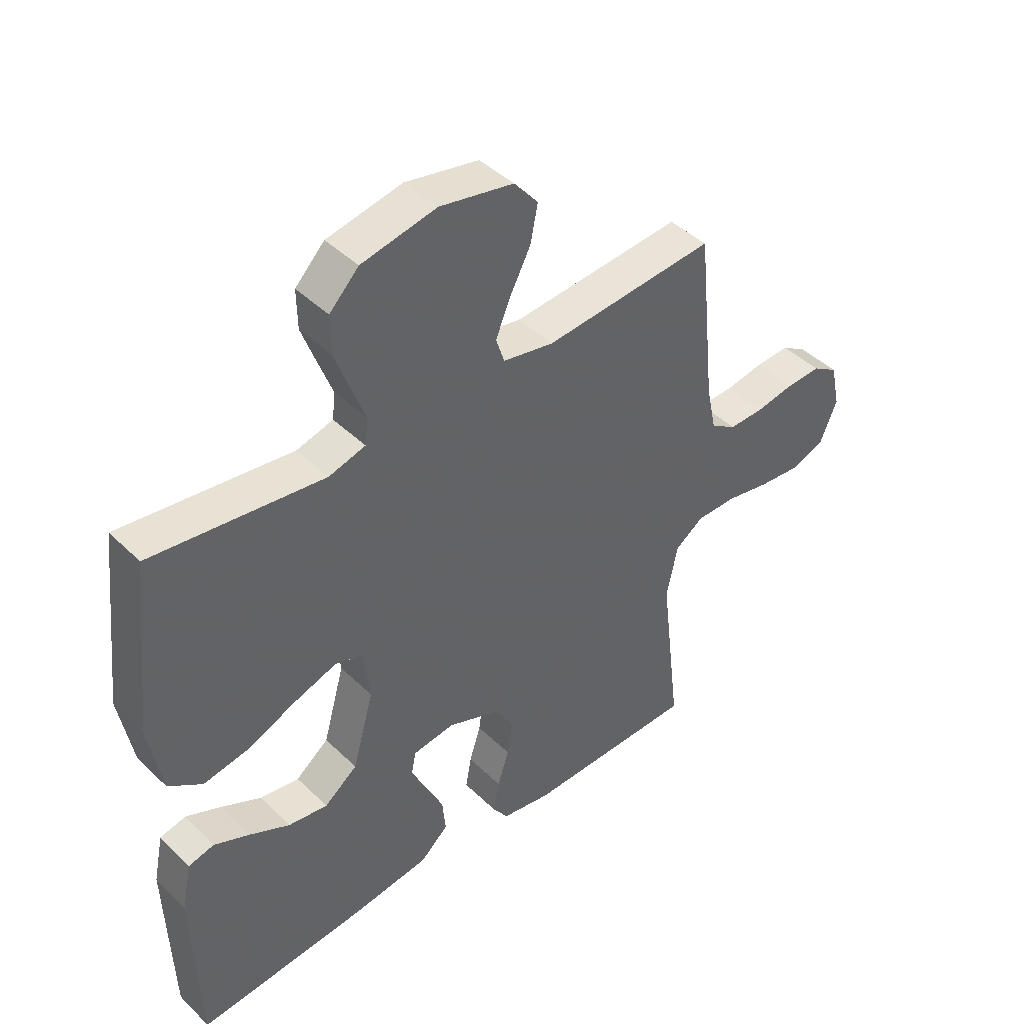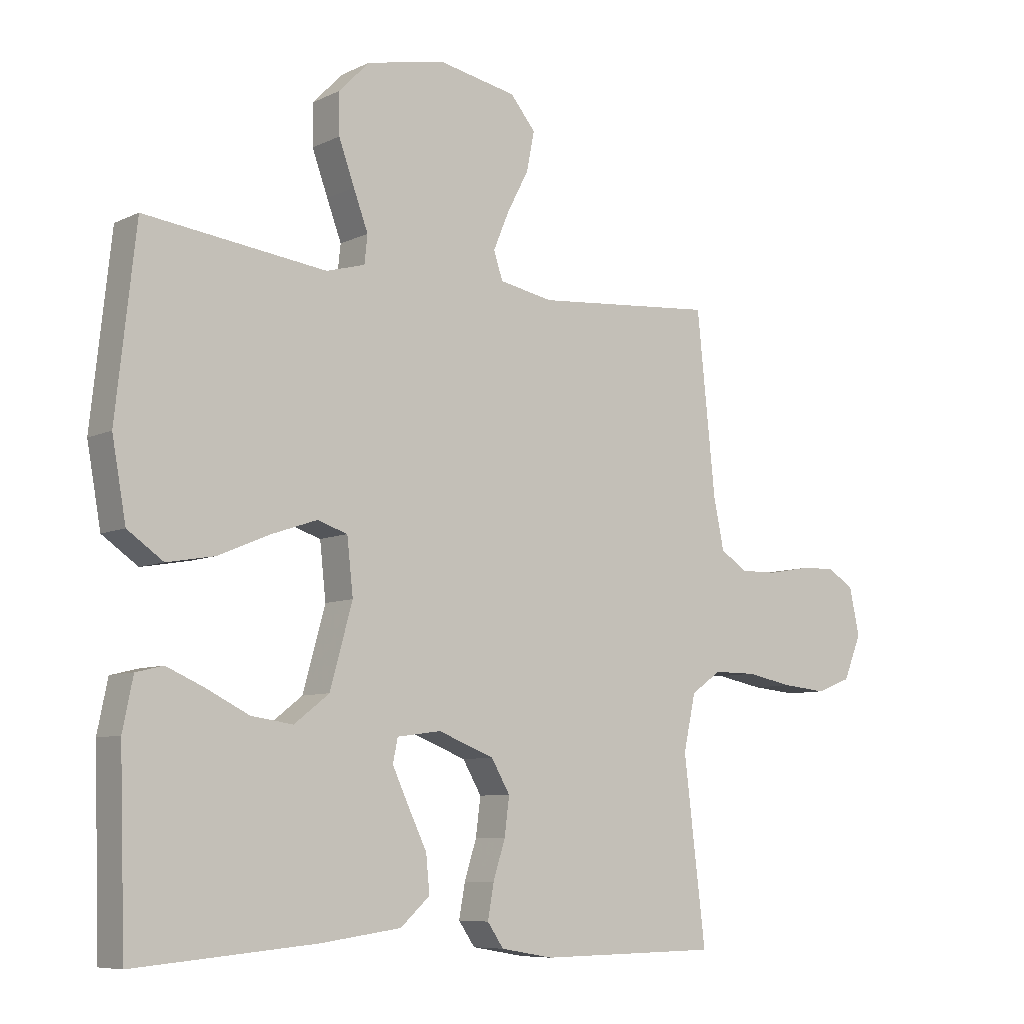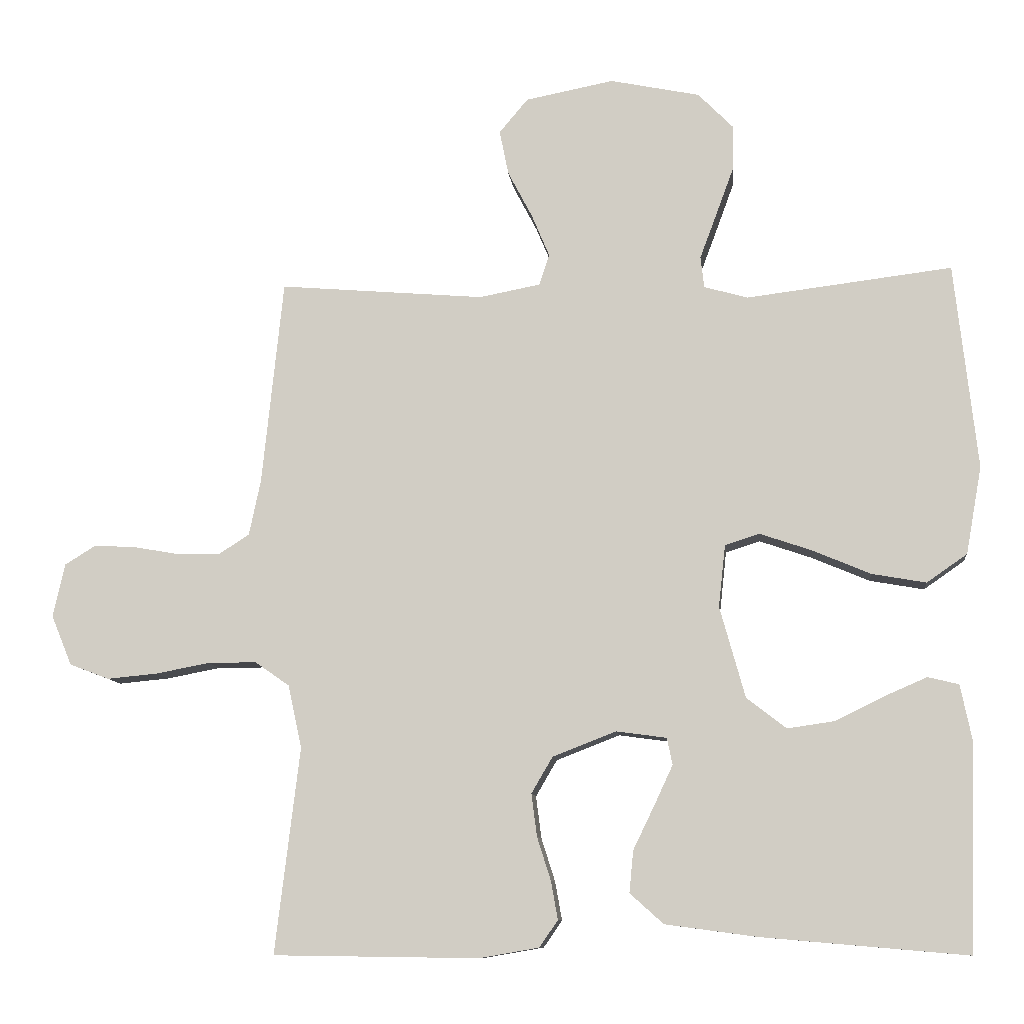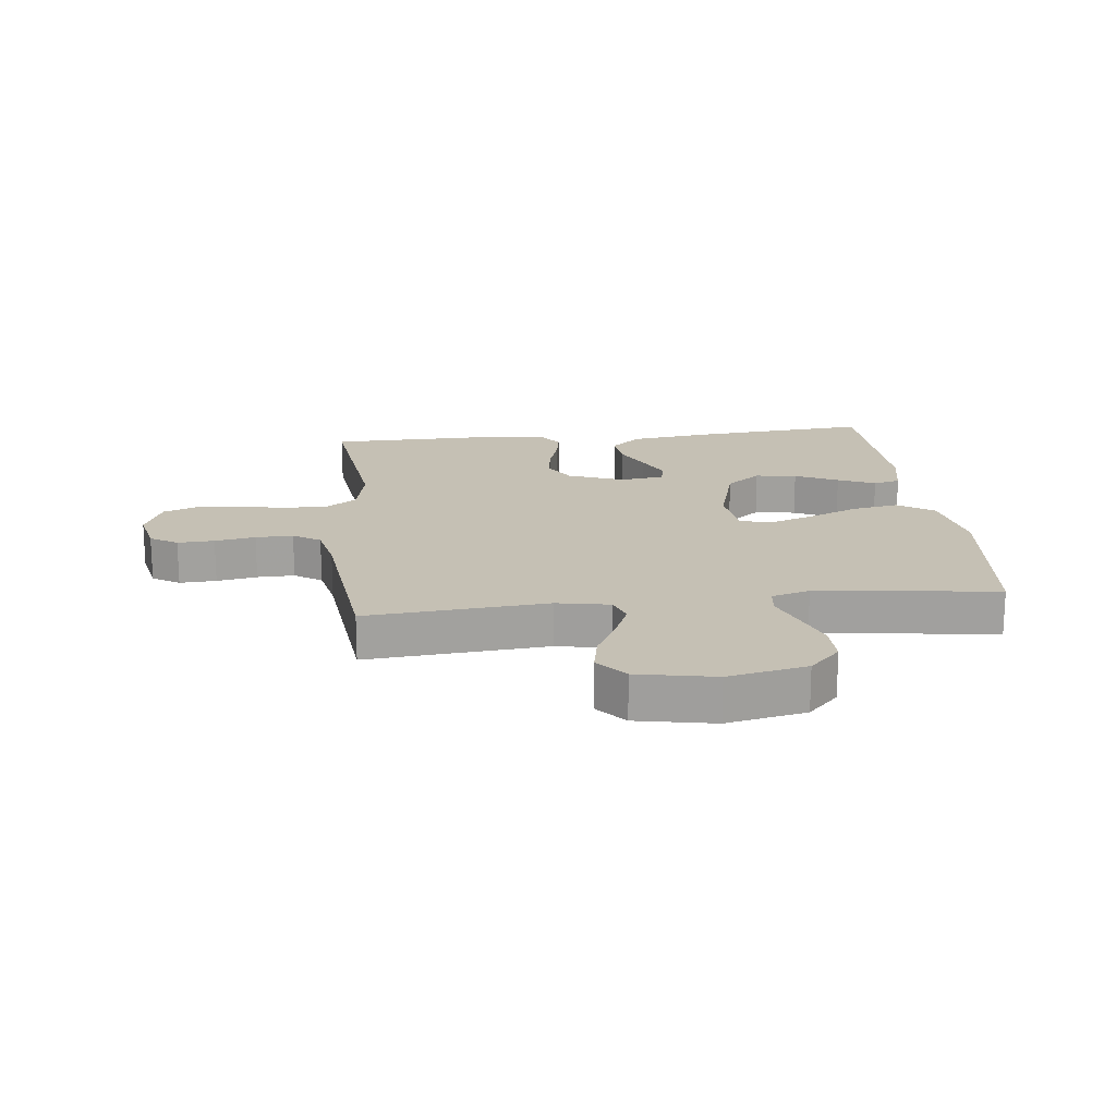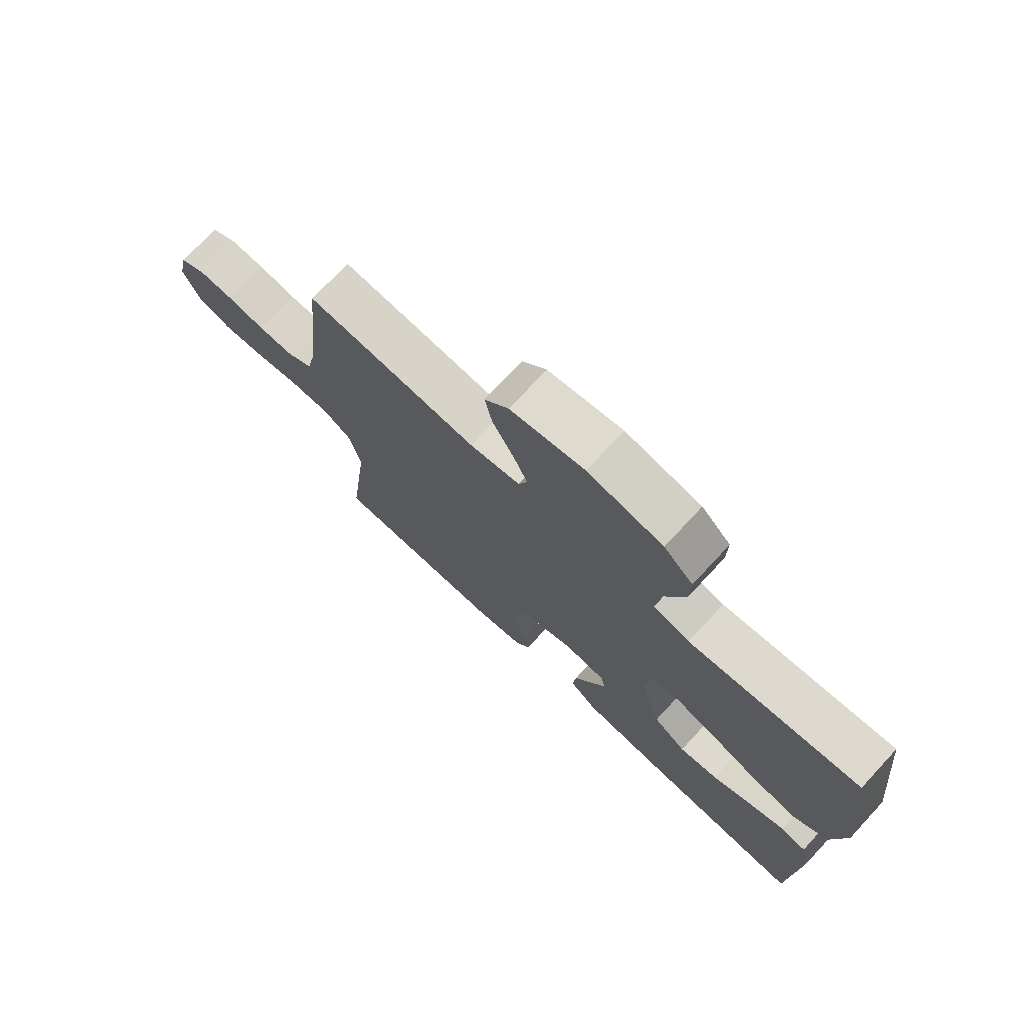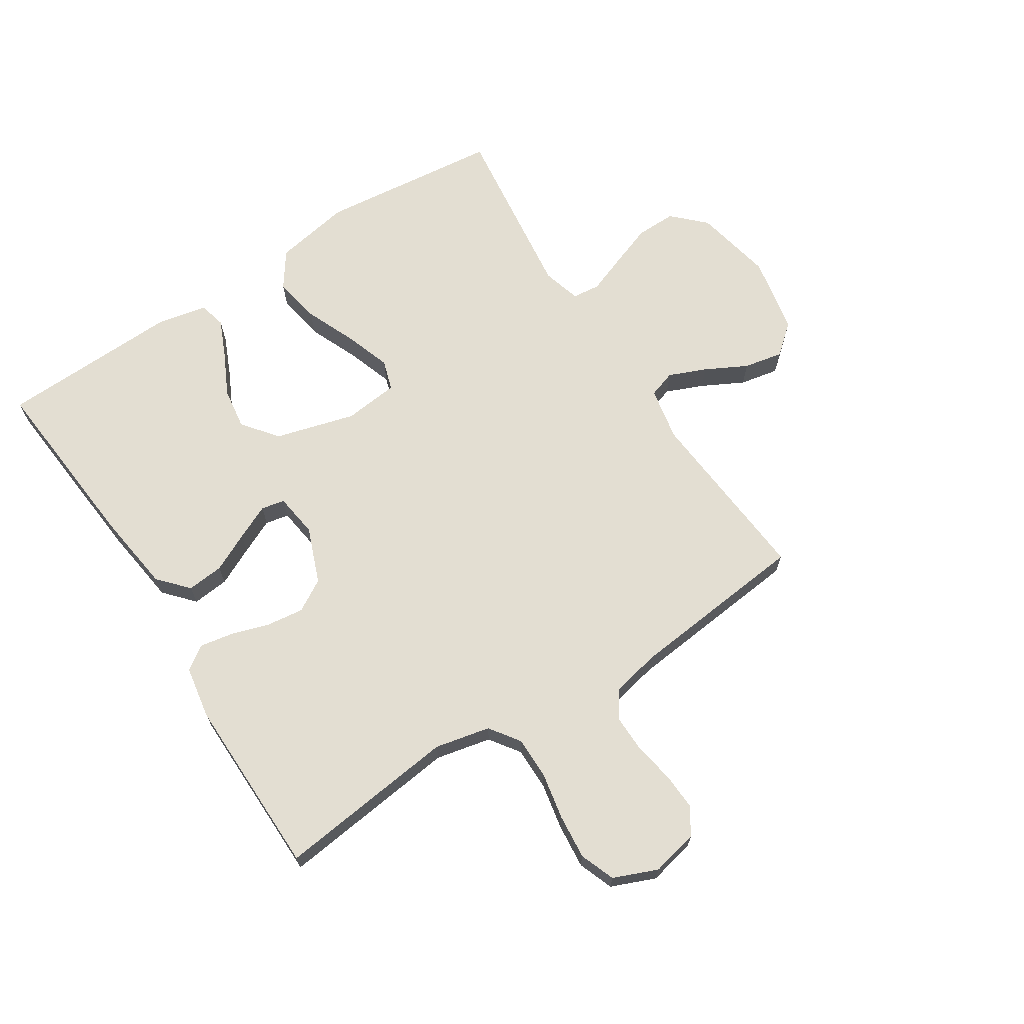
<metadata>
{"format":"obj","ext":"obj","renderer":"f3d","projection":"perspective","resolution":1024,"background":"white","views":[{"elev":43.3,"azim":138.6,"up":"+Z"},{"elev":-7.7,"azim":142.7,"up":"+Z"},{"elev":-9.9,"azim":6.1,"up":"+Z"},{"elev":18.2,"azim":-6.5,"up":"+Y"},{"elev":74.3,"azim":42.9,"up":"+Z"},{"elev":67.7,"azim":-122.8,"up":"+Y"}]}
</metadata>
<code>
v -0.5 0.07 0.5
v -0.2 0.07 0.475
v -0.111 0.07 0.492
v -0.096 0.07 0.537
v -0.122 0.07 0.599
v -0.158 0.07 0.668
v -0.171 0.07 0.733
v -0.129 0.07 0.783
v 0 0.07 0.808
v 0.131 0.07 0.781
v 0.182 0.07 0.729
v 0.181 0.07 0.662
v 0.155 0.07 0.591
v 0.131 0.07 0.527
v 0.136 0.07 0.481
v 0.2 0.07 0.463
v 0.5 0.07 0.5
v 0.533 0.07 0.2
v 0.51 0.07 0.072
v 0.451 0.07 0.031
v 0.372 0.07 0.045
v 0.287 0.07 0.081
v 0.211 0.07 0.107
v 0.161 0.07 0.091
v 0.151 0.07 0
v 0.188 0.07 -0.133
v 0.246 0.07 -0.178
v 0.315 0.07 -0.168
v 0.386 0.07 -0.133
v 0.448 0.07 -0.106
v 0.493 0.07 -0.117
v 0.51 0.07 -0.2
v 0.5 0.07 -0.5
v 0.2 0.07 -0.474
v 0.066 0.07 -0.456
v 0.017 0.07 -0.412
v 0.023 0.07 -0.351
v 0.054 0.07 -0.287
v 0.081 0.07 -0.229
v 0.073 0.07 -0.19
v 0 0.07 -0.18
v -0.093 0.07 -0.216
v -0.124 0.07 -0.269
v -0.116 0.07 -0.331
v -0.096 0.07 -0.394
v -0.086 0.07 -0.45
v -0.113 0.07 -0.489
v -0.2 0.07 -0.504
v -0.5 0.07 -0.5
v -0.464 0.07 -0.2
v -0.484 0.07 -0.108
v -0.534 0.07 -0.073
v -0.605 0.07 -0.073
v -0.683 0.07 -0.088
v -0.757 0.07 -0.095
v -0.815 0.07 -0.073
v -0.845 0.07 0
v -0.828 0.07 0.078
v -0.783 0.07 0.106
v -0.722 0.07 0.103
v -0.655 0.07 0.091
v -0.593 0.07 0.09
v -0.548 0.07 0.119
v -0.531 0.07 0.2
v -0.5 0 0.5
v -0.2 0 0.475
v -0.111 0 0.492
v -0.096 0 0.537
v -0.122 0 0.599
v -0.158 0 0.668
v -0.171 0 0.733
v -0.129 0 0.783
v 0 0 0.808
v 0.131 0 0.781
v 0.182 0 0.729
v 0.181 0 0.662
v 0.155 0 0.591
v 0.131 0 0.527
v 0.136 0 0.481
v 0.2 0 0.463
v 0.5 0 0.5
v 0.533 0 0.2
v 0.51 0 0.072
v 0.451 0 0.031
v 0.372 0 0.045
v 0.287 0 0.081
v 0.211 0 0.107
v 0.161 0 0.091
v 0.151 0 0
v 0.188 0 -0.133
v 0.246 0 -0.178
v 0.315 0 -0.168
v 0.386 0 -0.133
v 0.448 0 -0.106
v 0.493 0 -0.117
v 0.51 0 -0.2
v 0.5 0 -0.5
v 0.2 0 -0.474
v 0.066 0 -0.456
v 0.017 0 -0.412
v 0.023 0 -0.351
v 0.054 0 -0.287
v 0.081 0 -0.229
v 0.073 0 -0.19
v 0 0 -0.18
v -0.093 0 -0.216
v -0.124 0 -0.269
v -0.116 0 -0.331
v -0.096 0 -0.394
v -0.086 0 -0.45
v -0.113 0 -0.489
v -0.2 0 -0.504
v -0.5 0 -0.5
v -0.464 0 -0.2
v -0.484 0 -0.108
v -0.534 0 -0.073
v -0.605 0 -0.073
v -0.683 0 -0.088
v -0.757 0 -0.095
v -0.815 0 -0.073
v -0.845 0 0
v -0.828 0 0.078
v -0.783 0 0.106
v -0.722 0 0.103
v -0.655 0 0.091
v -0.593 0 0.09
v -0.548 0 0.119
v -0.531 0 0.2
f 58 59 60 61
f 58 61 62
f 57 58 62
f 56 57 62
f 53 54 55 56
f 53 56 62 63
f 47 48 49 50
f 47 50 51
f 44 45 46 47
f 43 44 47 51
f 42 43 51 52
f 35 36 37 38
f 35 38 39
f 34 35 39
f 33 34 39 40
f 28 29 30 31
f 28 31 32 33
f 19 20 21 22
f 19 22 23
f 16 17 18 19
f 15 16 19 23
f 11 12 13 14
f 9 10 11 14
f 9 14 15
f 5 6 7 8
f 4 5 8 9
f 3 4 9 15
f 64 1 2
f 63 64 2 3
f 52 53 63 3
f 41 42 52 3
f 27 28 33
f 26 27 33 40
f 25 26 40 41
f 3 15 23 24
f 3 24 25 41
f 125 124 123 122
f 126 125 122
f 126 122 121
f 126 121 120
f 120 119 118 117
f 127 126 120 117
f 114 113 112 111
f 115 114 111
f 111 110 109 108
f 115 111 108 107
f 116 115 107 106
f 102 101 100 99
f 103 102 99
f 103 99 98
f 104 103 98 97
f 95 94 93 92
f 97 96 95 92
f 86 85 84 83
f 87 86 83
f 83 82 81 80
f 87 83 80 79
f 78 77 76 75
f 78 75 74 73
f 79 78 73
f 72 71 70 69
f 73 72 69 68
f 79 73 68 67
f 66 65 128
f 67 66 128 127
f 67 127 117 116
f 67 116 106 105
f 97 92 91
f 104 97 91 90
f 105 104 90 89
f 88 87 79 67
f 105 89 88 67
f 1 65 66 2
f 2 66 67 3
f 3 67 68 4
f 4 68 69 5
f 5 69 70 6
f 6 70 71 7
f 7 71 72 8
f 8 72 73 9
f 9 73 74 10
f 10 74 75 11
f 11 75 76 12
f 12 76 77 13
f 13 77 78 14
f 14 78 79 15
f 15 79 80 16
f 16 80 81 17
f 17 81 82 18
f 18 82 83 19
f 19 83 84 20
f 20 84 85 21
f 21 85 86 22
f 22 86 87 23
f 23 87 88 24
f 24 88 89 25
f 25 89 90 26
f 26 90 91 27
f 27 91 92 28
f 28 92 93 29
f 29 93 94 30
f 30 94 95 31
f 31 95 96 32
f 32 96 97 33
f 33 97 98 34
f 34 98 99 35
f 35 99 100 36
f 36 100 101 37
f 37 101 102 38
f 38 102 103 39
f 39 103 104 40
f 40 104 105 41
f 41 105 106 42
f 42 106 107 43
f 43 107 108 44
f 44 108 109 45
f 45 109 110 46
f 46 110 111 47
f 47 111 112 48
f 48 112 113 49
f 49 113 114 50
f 50 114 115 51
f 51 115 116 52
f 52 116 117 53
f 53 117 118 54
f 54 118 119 55
f 55 119 120 56
f 56 120 121 57
f 57 121 122 58
f 58 122 123 59
f 59 123 124 60
f 60 124 125 61
f 61 125 126 62
f 62 126 127 63
f 63 127 128 64
f 64 128 65 1

</code>
